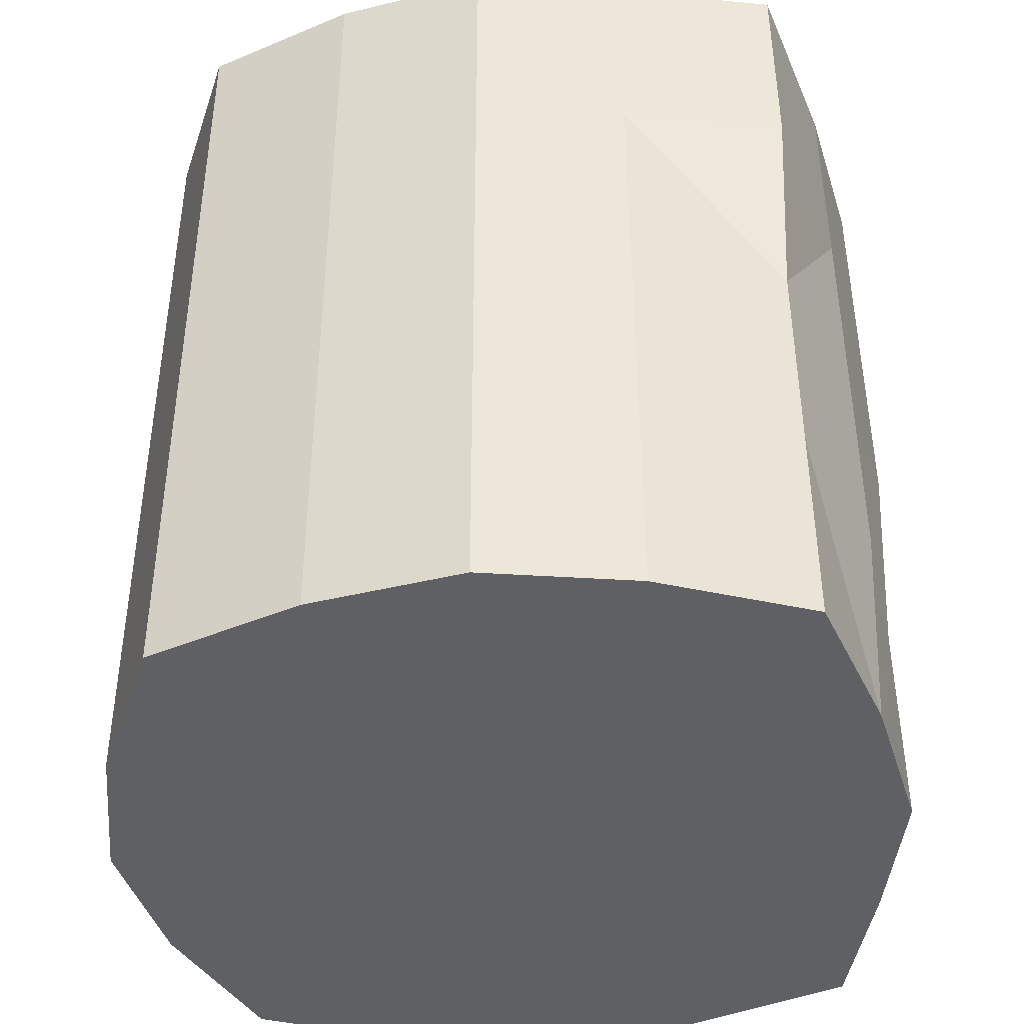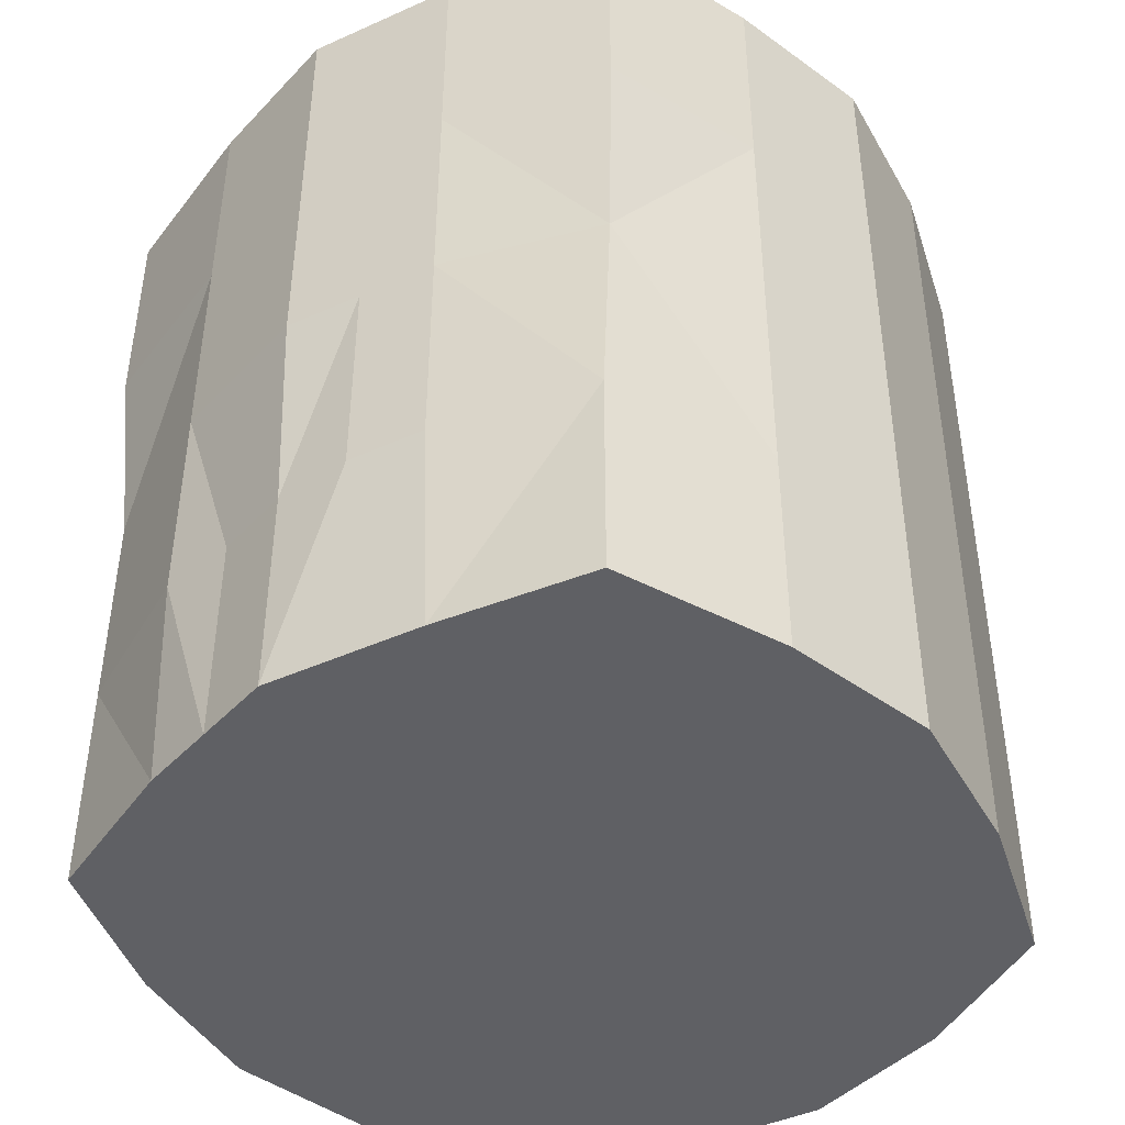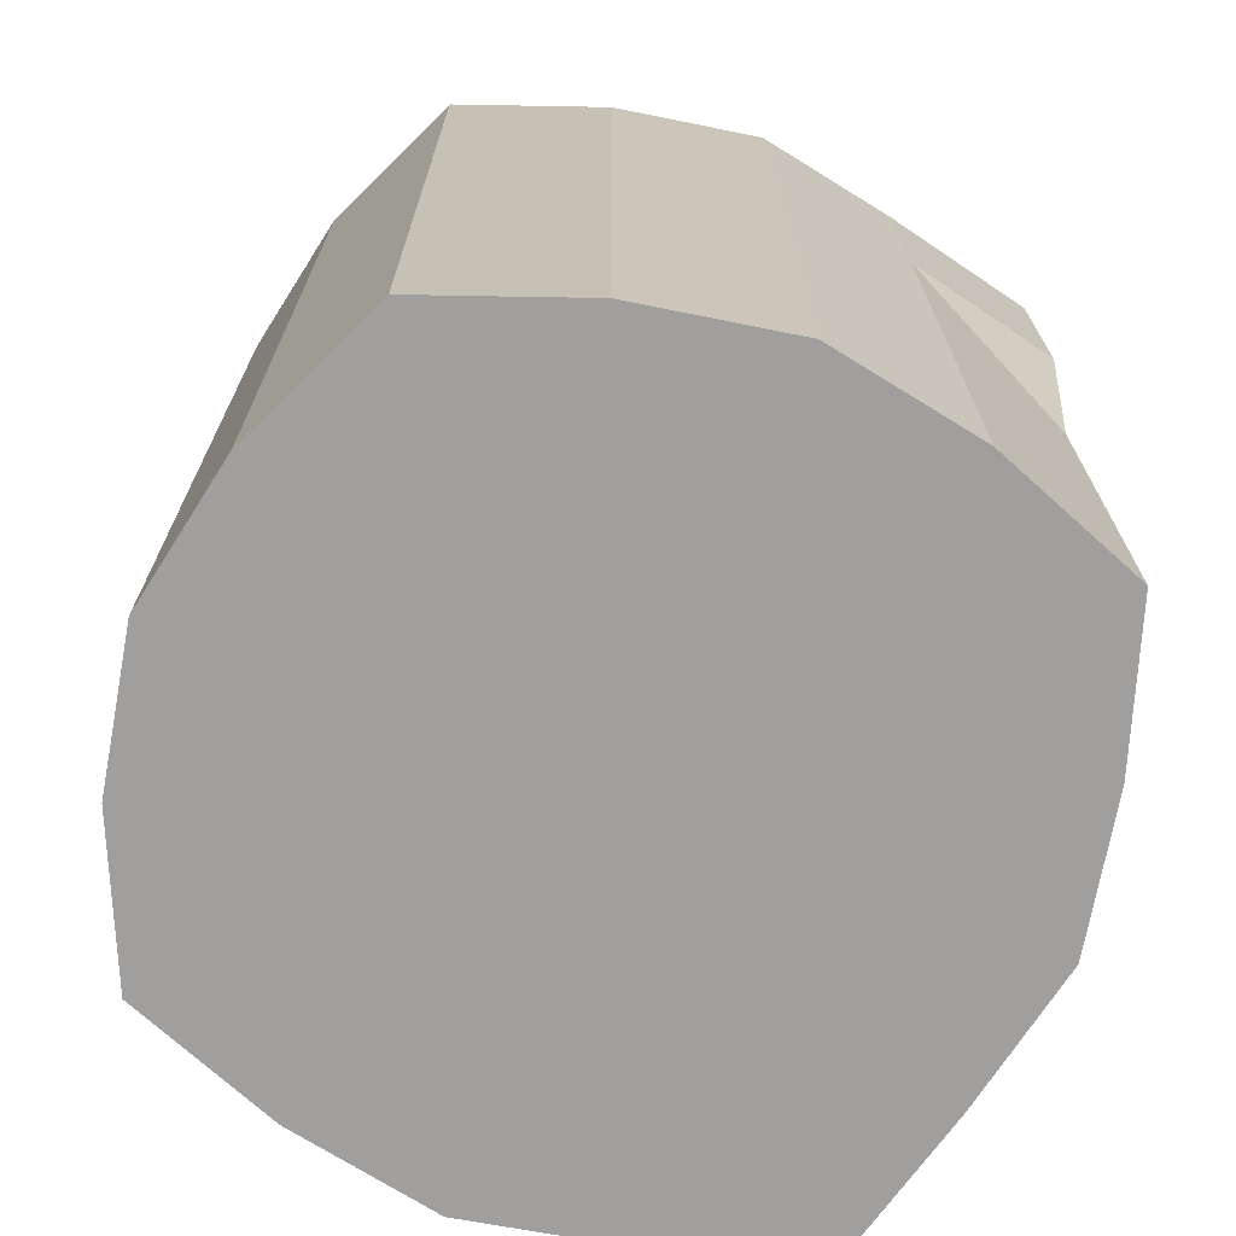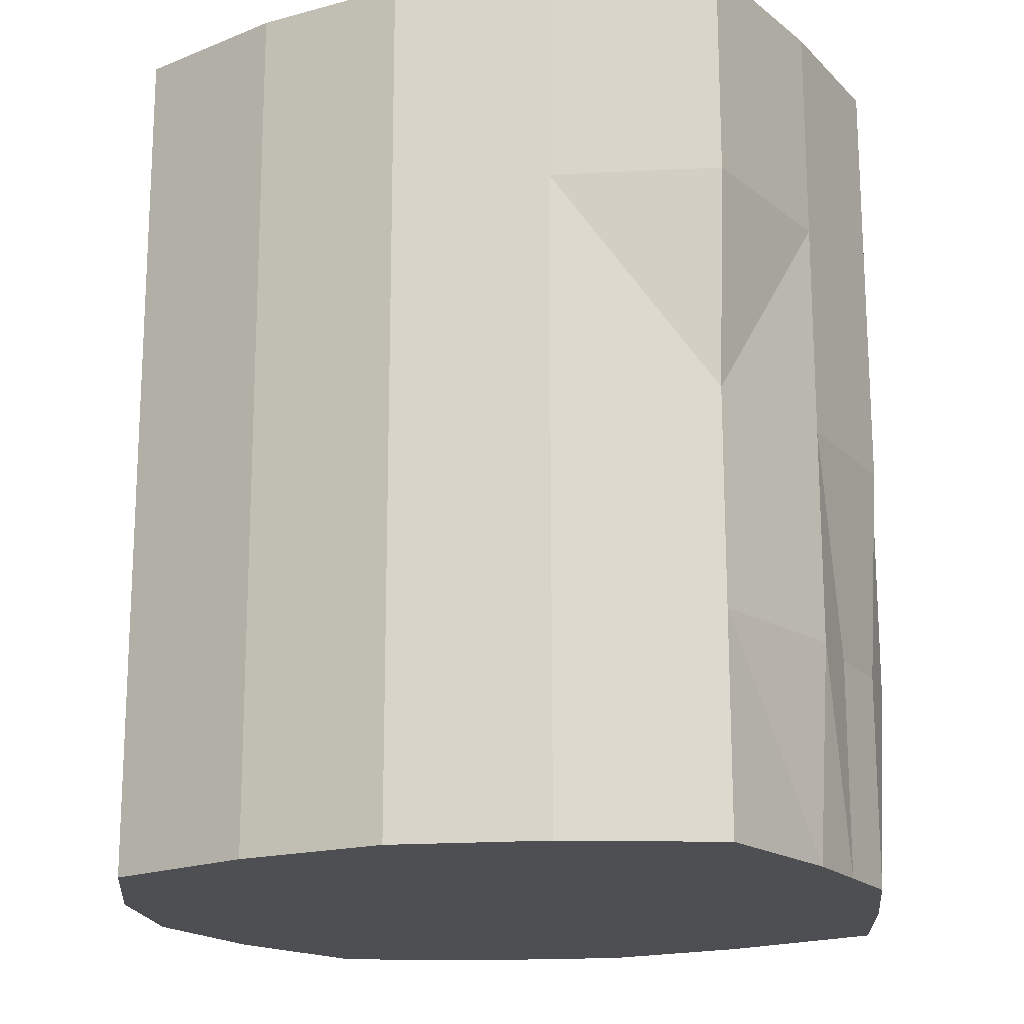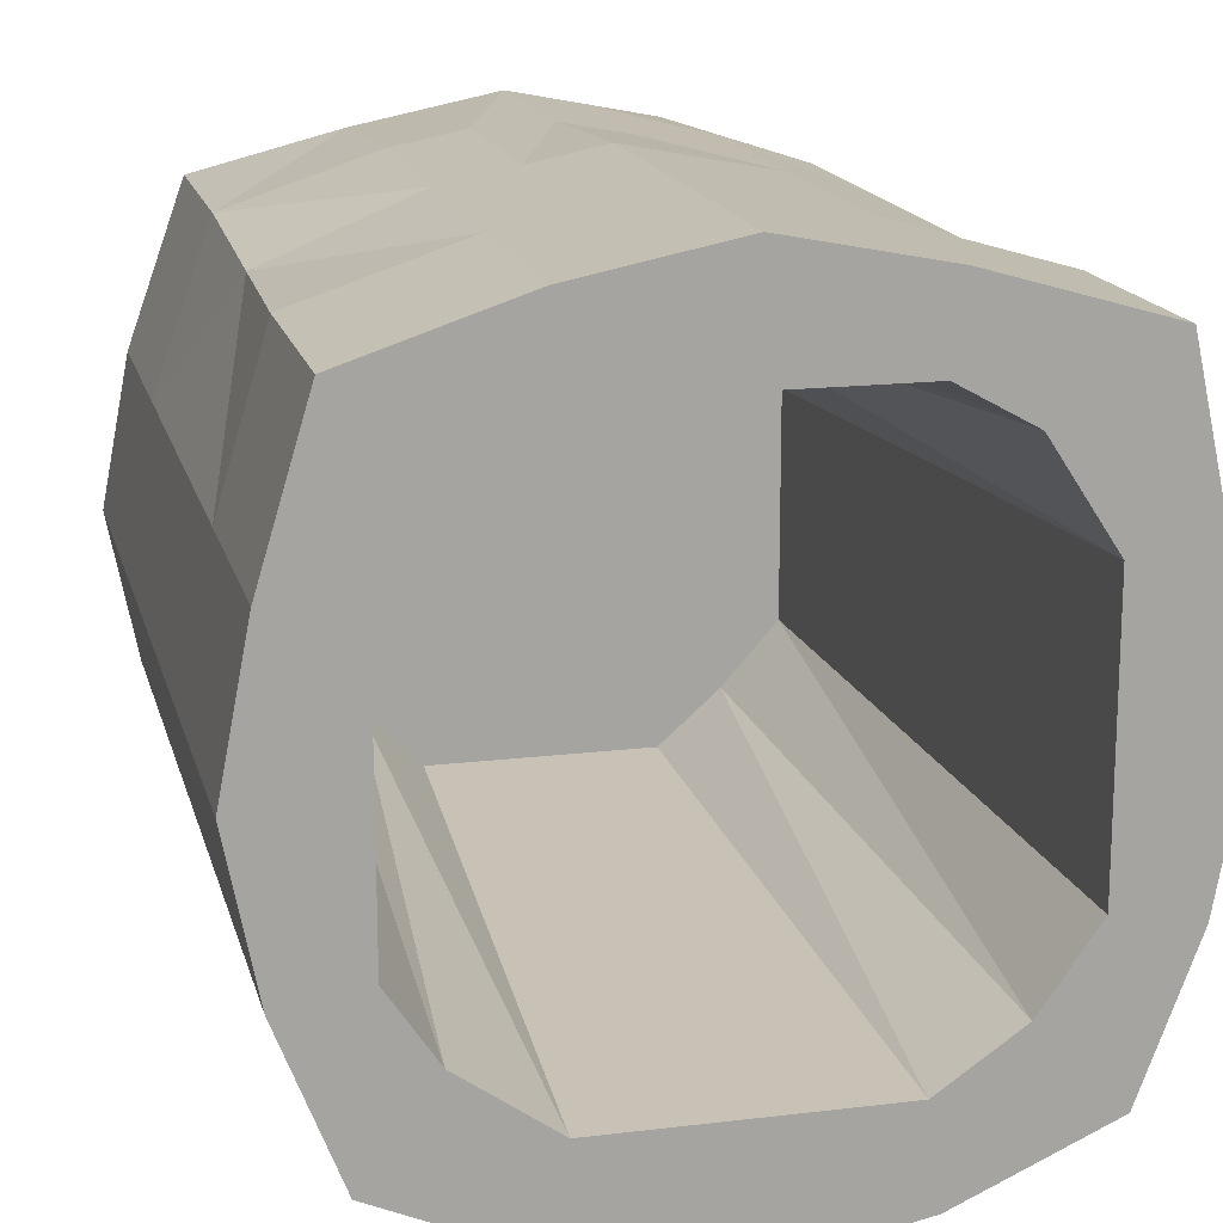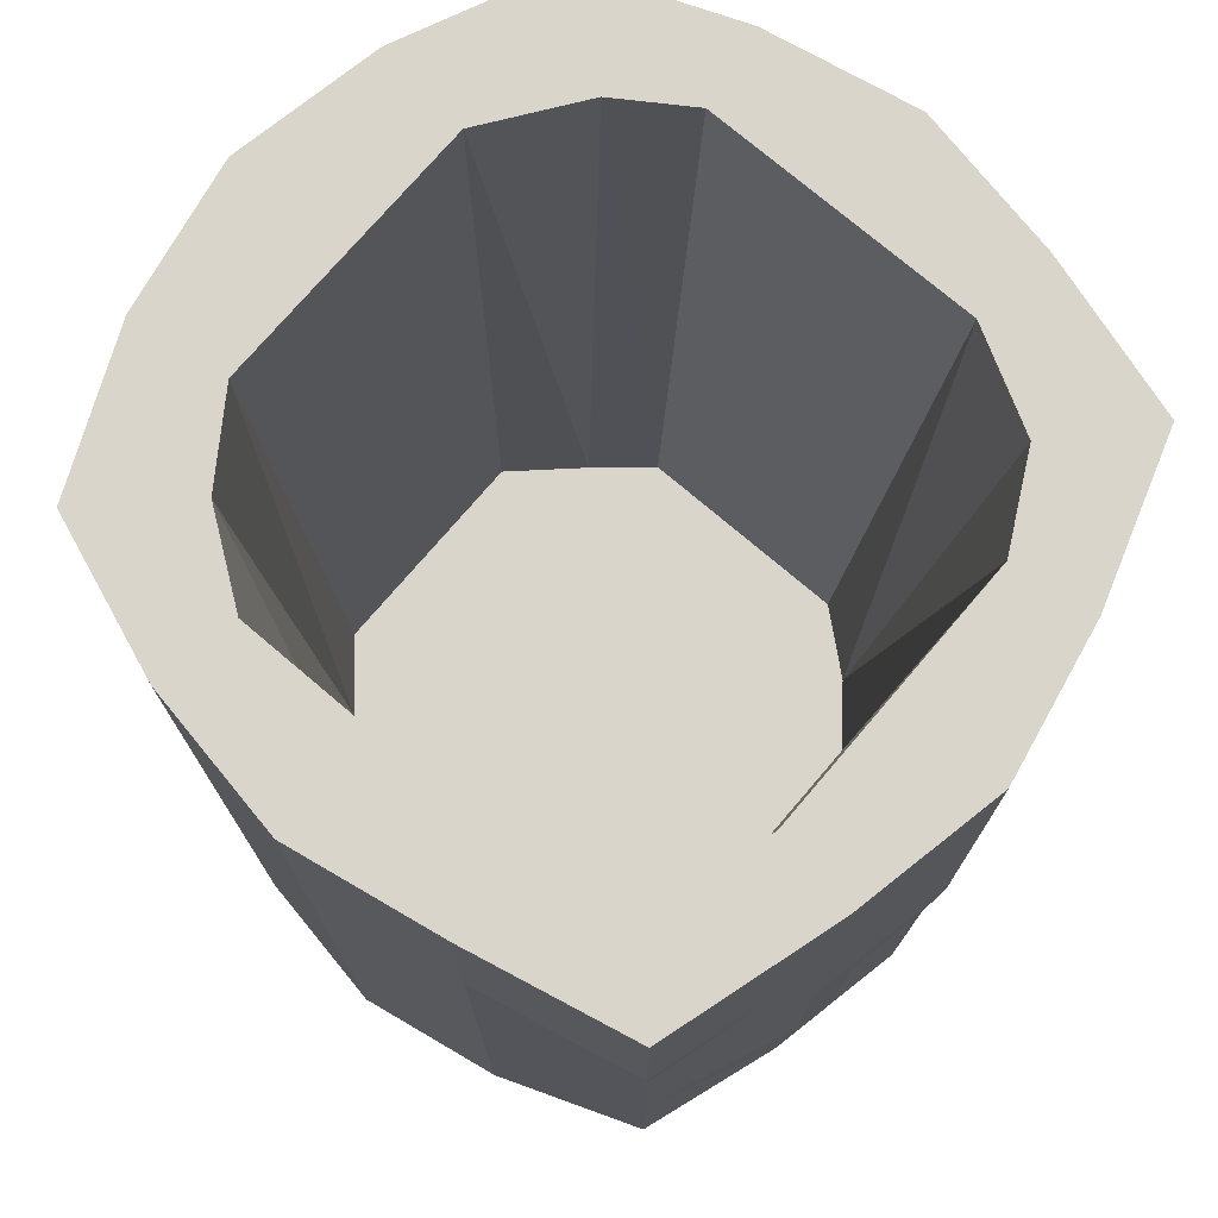
<metadata>
{"format":"obj","ext":"obj","renderer":"f3d","projection":"perspective","resolution":1024,"background":"white","views":[{"elev":-43.0,"azim":-84.1,"up":"+Y"},{"elev":-44.4,"azim":39.0,"up":"+Y"},{"elev":-71.3,"azim":-111.5,"up":"+Y"},{"elev":-17.8,"azim":-72.1,"up":"+Y"},{"elev":16.5,"azim":166.2,"up":"+Z"},{"elev":74.7,"azim":-49.5,"up":"+Y"}]}
</metadata>
<code>
o 立方体.007
v 39.88 -16.85 -43.99
v 39.41 3.154 -43.75
v 39.86 -16.87 -57.99
v 39.87 3.133 -58.01
v 53.88 -16.86 -43.73
v 54.13 3.143 -43.84
v 53.86 -16.88 -58
v 53.87 3.122 -58.03
v 37.93 -16.86 -50.98
v 39.88 -6.846 -44
v 37.94 3.145 -51.01
v 39.87 -6.867 -58
v 46.86 -16.88 -60.23
v 46.87 3.124 -60.26
v 53.87 -6.878 -58.02
v 55.91 -16.87 -51
v 55.93 3.131 -51.03
v 53.88 -6.857 -44.02
v 46.88 -16.85 -42.14
v 46.89 3.151 -41.9
v 48.61 -16.88 -59.89
v 46.87 -16.86 -50.99
v 46.89 -6.849 -41.89
v 55.92 -6.869 -51.02
v 46.86 -6.876 -60.24
v 37.94 -6.855 -51
v 38.56 -16.85 -47.48
v 39.4 -1.846 -43.74
v 38.57 3.139 -54.51
v 39.86 -11.87 -57.99
v 43.36 -16.87 -59.55
v 50.37 3.123 -59.58
v 53.86 -11.88 -58.01
v 55.22 -16.87 -54.5
v 55.25 3.137 -47.53
v 53.88 -11.86 -43.74
v 50.38 -16.85 -42.84
v 43.39 3.153 -42.59
v 38.55 -16.86 -54.48
v 39.88 -11.85 -43.99
v 38.58 3.149 -47.51
v 39.87 -1.867 -58.01
v 50.36 -16.88 -59.56
v 43.37 3.128 -59.58
v 53.87 -1.878 -58.02
v 55.23 -16.86 -47.5
v 55.24 3.126 -54.53
v 54.13 -1.857 -43.83
v 43.38 -16.85 -42.83
v 50.39 3.147 -42.6
v 46.89 3.148 -44.49
v 46.87 3.129 -57.33
v 53.34 3.133 -51.03
v 40.47 3.143 -51.02
v 46.87 -16.86 -47.49
v 46.86 -16.87 -56.05
v 43.37 -16.86 -50.99
v 51.73 -16.87 -51
v 43.38 -6.847 -42.58
v 50.38 -6.853 -42.59
v 46.88 -11.85 -42.15
v 46.89 -1.849 -41.89
v 55.24 -6.863 -47.52
v 55.23 -6.874 -54.52
v 55.92 -11.87 -51.01
v 55.92 -1.869 -51.03
v 50.36 -6.877 -59.57
v 43.36 -6.872 -59.56
v 46.86 -11.88 -60.23
v 46.87 -1.876 -60.25
v 38.56 -6.861 -54.5
v 38.57 -6.851 -47.5
v 37.93 -11.86 -50.99
v 37.94 -1.855 -51.01
v 38.57 -1.851 -47.51
v 38.56 -11.85 -47.49
v 38.56 -11.86 -54.49
v 43.37 -1.872 -59.57
v 43.36 -11.87 -59.55
v 50.36 -11.88 -59.56
v 55.23 -1.874 -54.53
v 55.23 -11.87 -54.51
v 55.24 -11.86 -47.51
v 50.39 -1.853 -42.59
v 50.38 -11.85 -42.58
v 43.38 -11.85 -42.57
v 50.36 -16.87 -56.06
v 43.36 -16.87 -56.05
v 43.37 -16.85 -47.49
v 41.8 3.134 -56.04
v 52.25 3.127 -55.81
v 52.15 3.142 -45.56
v 42.01 3.15 -45.42
v 51.73 -16.86 -47.5
v 43.39 -1.847 -42.58
v 55.24 -1.863 -47.53
v 50.37 -1.877 -59.58
v 38.56 -1.861 -54.51
v 46.86 -14.21 -56.56
v 46.87 -14.2 -51
v 41.28 -14.2 -50.99
v 46.87 -14.2 -45.99
v 51.91 -14.21 -51
v 42.61 -14.21 -55.27
v 50.82 -14.21 -55.04
v 50.71 -14.2 -47.06
v 42.81 -14.19 -46.92
v 48.64 3.149 -42.25
v 49.3 -16.86 -51
v 48.63 -6.851 -42.24
v 48.62 3.123 -59.92
v 48.63 -16.85 -42.49
v 48.61 -6.877 -59.91
v 48.61 -11.88 -59.9
v 48.64 -1.851 -42.24
v 48.63 -11.85 -42.23
v 48.61 -16.87 -56.05
v 50.1 3.126 -57.33
v 50.12 3.145 -44.49
v 49.3 -16.86 -47.5
v 48.62 -1.877 -59.91
v 49.39 -14.2 -51
v 49.38 -14.21 -56.56
v 49.4 -14.2 -45.99
v 45.12 3.126 -59.92
v 45.13 -16.85 -42.49
v 45.11 -6.874 -59.9
v 45.11 -16.87 -59.89
v 45.14 3.152 -42.25
v 45.12 -16.86 -50.99
v 45.13 -6.848 -42.23
v 45.12 -1.874 -59.91
v 45.11 -11.87 -59.89
v 45.13 -11.85 -42.5
v 45.11 -16.87 -56.05
v 45.12 -16.86 -47.49
v 43.67 3.131 -57.33
v 43.69 3.15 -44.49
v 45.14 -1.848 -42.24
v 44.07 -14.2 -50.99
v 44.07 -14.21 -56.55
v 44.08 -14.19 -45.99
v 38.26 3.147 -49.26
v 55.57 -16.87 -49.25
v 38.25 -6.853 -49.25
v 38.24 -16.85 -49.23
v 55.59 3.134 -49.28
v 46.87 -16.86 -49.24
v 55.58 -6.866 -49.27
v 38.26 -1.853 -49.26
v 38.25 -11.85 -49.24
v 55.58 -11.87 -49.26
v 43.37 -16.86 -49.24
v 53.35 3.138 -47.76
v 40.48 3.148 -47.75
v 51.73 -16.86 -49.25
v 55.58 -1.866 -49.28
v 46.87 -14.2 -48.49
v 51.92 -14.2 -48.5
v 41.28 -14.2 -48.49
v 49.39 -14.2 -48.5
v 49.3 -16.86 -49.25
v 44.08 -14.2 -48.49
v 45.12 -16.86 -49.24
v 38.24 -16.86 -52.73
v 55.58 3.129 -52.78
v 46.86 -16.87 -53.52
v 55.57 -6.871 -52.77
v 38.26 3.142 -52.76
v 55.57 -16.87 -52.75
v 38.25 -6.858 -52.75
v 38.24 -11.86 -52.74
v 55.58 -1.871 -52.78
v 55.57 -11.87 -52.76
v 51.04 -16.87 -53.53
v 43.36 -16.86 -53.52
v 40.47 3.138 -54.17
v 53.34 3.128 -54.18
v 38.25 -1.858 -52.76
v 46.87 -14.21 -53.78
v 41.28 -14.2 -53.77
v 51.91 -14.21 -53.78
v 49.39 -14.21 -53.78
v 48.95 -16.87 -53.52
v 44.07 -14.21 -53.77
v 45.11 -16.86 -53.52
f 29 42 98
f 32 45 97
f 96 6 48
f 95 2 28
f 94 5 37
f 93 2 38
f 51 108 119
f 52 123 118
f 169 54 177
f 55 126 136
f 167 130 186
f 170 58 175
f 59 40 86
f 110 61 116
f 108 62 115
f 83 18 36
f 168 65 174
f 166 66 173
f 67 33 80
f 127 69 133
f 125 70 132
f 71 30 77
f 145 73 151
f 143 74 150
f 150 26 145
f 10 75 72
f 2 75 28
f 151 9 146
f 40 27 1
f 10 76 40
f 77 3 39
f 172 39 165
f 171 77 172
f 132 25 127
f 42 68 12
f 4 78 42
f 133 13 128
f 30 31 3
f 12 79 30
f 80 7 43
f 114 43 21
f 113 80 114
f 173 24 168
f 45 64 15
f 8 81 45
f 174 16 170
f 33 34 7
f 15 82 33
f 46 36 5
f 152 46 144
f 149 83 152
f 115 23 110
f 18 84 60
f 48 50 84
f 116 19 112
f 36 37 5
f 36 60 85
f 49 40 1
f 126 86 49
f 134 59 86
f 175 109 184
f 43 117 21
f 7 87 43
f 165 57 9
f 3 88 39
f 128 56 135
f 89 1 27
f 153 27 146
f 148 136 164
f 53 159 154
f 44 137 125
f 4 90 44
f 166 53 17
f 8 91 47
f 111 52 118
f 92 6 35
f 154 35 147
f 54 181 177
f 138 38 129
f 119 106 124
f 155 41 93
f 120 37 112
f 156 120 162
f 156 46 94
f 95 10 59
f 139 59 131
f 129 95 139
f 96 18 63
f 157 63 149
f 147 96 157
f 97 15 67
f 121 67 113
f 111 97 121
f 98 12 71
f 179 71 171
f 169 98 179
f 180 122 183
f 181 140 185
f 158 124 161
f 163 107 142
f 51 142 138
f 91 182 178
f 155 107 160
f 137 104 141
f 161 106 159
f 183 103 182
f 14 121 70
f 70 113 25
f 162 55 148
f 55 112 19
f 51 124 102
f 32 118 91
f 21 56 13
f 184 22 167
f 85 112 37
f 84 110 60
f 25 114 69
f 69 21 13
f 50 115 84
f 60 116 85
f 118 105 91
f 119 50 92
f 52 141 99
f 93 142 107
f 163 102 158
f 185 100 180
f 20 139 62
f 62 131 23
f 51 129 20
f 125 52 14
f 164 89 153
f 31 135 88
f 61 131 134
f 61 126 19
f 79 128 31
f 78 127 68
f 44 132 78
f 68 133 79
f 186 57 176
f 136 49 89
f 130 153 57
f 140 158 100
f 109 148 22
f 122 159 103
f 54 160 101
f 101 163 140
f 100 161 122
f 17 157 66
f 66 149 24
f 58 144 156
f 58 162 109
f 54 143 155
f 53 147 17
f 154 106 92
f 22 164 130
f 57 146 9
f 24 152 65
f 65 144 16
f 76 146 27
f 75 145 72
f 41 150 75
f 72 151 76
f 135 176 88
f 141 180 99
f 117 167 56
f 105 183 182
f 53 182 103
f 104 185 141
f 99 183 123
f 11 179 74
f 74 171 26
f 90 181 104
f 47 178 166
f 39 176 165
f 87 184 117
f 82 170 34
f 81 168 64
f 26 172 73
f 73 165 9
f 47 173 81
f 64 174 82
f 34 175 87
f 56 186 135
f 29 177 90
f 29 4 42
f 32 8 45
f 96 35 6
f 95 38 2
f 94 46 5
f 93 41 2
f 51 20 108
f 52 99 123
f 169 11 54
f 55 19 126
f 167 22 130
f 170 16 58
f 59 10 40
f 110 23 61
f 108 20 62
f 83 63 18
f 168 24 65
f 166 17 66
f 67 15 33
f 127 25 69
f 125 14 70
f 71 12 30
f 145 26 73
f 143 11 74
f 150 74 26
f 10 28 75
f 2 41 75
f 151 73 9
f 40 76 27
f 10 72 76
f 77 30 3
f 172 77 39
f 171 71 77
f 132 70 25
f 42 78 68
f 4 44 78
f 133 69 13
f 30 79 31
f 12 68 79
f 80 33 7
f 114 80 43
f 113 67 80
f 173 66 24
f 45 81 64
f 8 47 81
f 174 65 16
f 33 82 34
f 15 64 82
f 46 83 36
f 152 83 46
f 149 63 83
f 115 62 23
f 18 48 84
f 48 6 50
f 116 61 19
f 36 85 37
f 36 18 60
f 49 86 40
f 126 134 86
f 134 131 59
f 175 58 109
f 43 87 117
f 7 34 87
f 165 176 57
f 3 31 88
f 128 13 56
f 89 49 1
f 153 89 27
f 148 55 136
f 53 103 159
f 44 90 137
f 4 29 90
f 166 178 53
f 8 32 91
f 111 14 52
f 92 50 6
f 154 92 35
f 54 101 181
f 138 93 38
f 119 92 106
f 155 143 41
f 120 94 37
f 156 94 120
f 156 144 46
f 95 28 10
f 139 95 59
f 129 38 95
f 96 48 18
f 157 96 63
f 147 35 96
f 97 45 15
f 121 97 67
f 111 32 97
f 98 42 12
f 179 98 71
f 169 29 98
f 180 100 122
f 181 101 140
f 158 102 124
f 163 160 107
f 51 102 142
f 91 105 182
f 155 93 107
f 137 90 104
f 161 124 106
f 183 122 103
f 14 111 121
f 70 121 113
f 162 120 55
f 55 120 112
f 51 119 124
f 32 111 118
f 21 117 56
f 184 109 22
f 85 116 112
f 84 115 110
f 25 113 114
f 69 114 21
f 50 108 115
f 60 110 116
f 118 123 105
f 119 108 50
f 52 137 141
f 93 138 142
f 163 142 102
f 185 140 100
f 20 129 139
f 62 139 131
f 51 138 129
f 125 137 52
f 164 136 89
f 31 128 135
f 61 23 131
f 61 134 126
f 79 133 128
f 78 132 127
f 44 125 132
f 68 127 133
f 186 130 57
f 136 126 49
f 130 164 153
f 140 163 158
f 109 162 148
f 122 161 159
f 54 155 160
f 101 160 163
f 100 158 161
f 17 147 157
f 66 157 149
f 58 16 144
f 58 156 162
f 54 11 143
f 53 154 147
f 154 159 106
f 22 148 164
f 57 153 146
f 24 149 152
f 65 152 144
f 76 151 146
f 75 150 145
f 41 143 150
f 72 145 151
f 135 186 176
f 141 185 180
f 117 184 167
f 105 123 183
f 53 178 182
f 104 181 185
f 99 180 183
f 11 169 179
f 74 179 171
f 90 177 181
f 47 91 178
f 39 88 176
f 87 175 184
f 82 174 170
f 81 173 168
f 26 171 172
f 73 172 165
f 47 166 173
f 64 168 174
f 34 170 175
f 56 167 186
f 29 169 177

</code>
